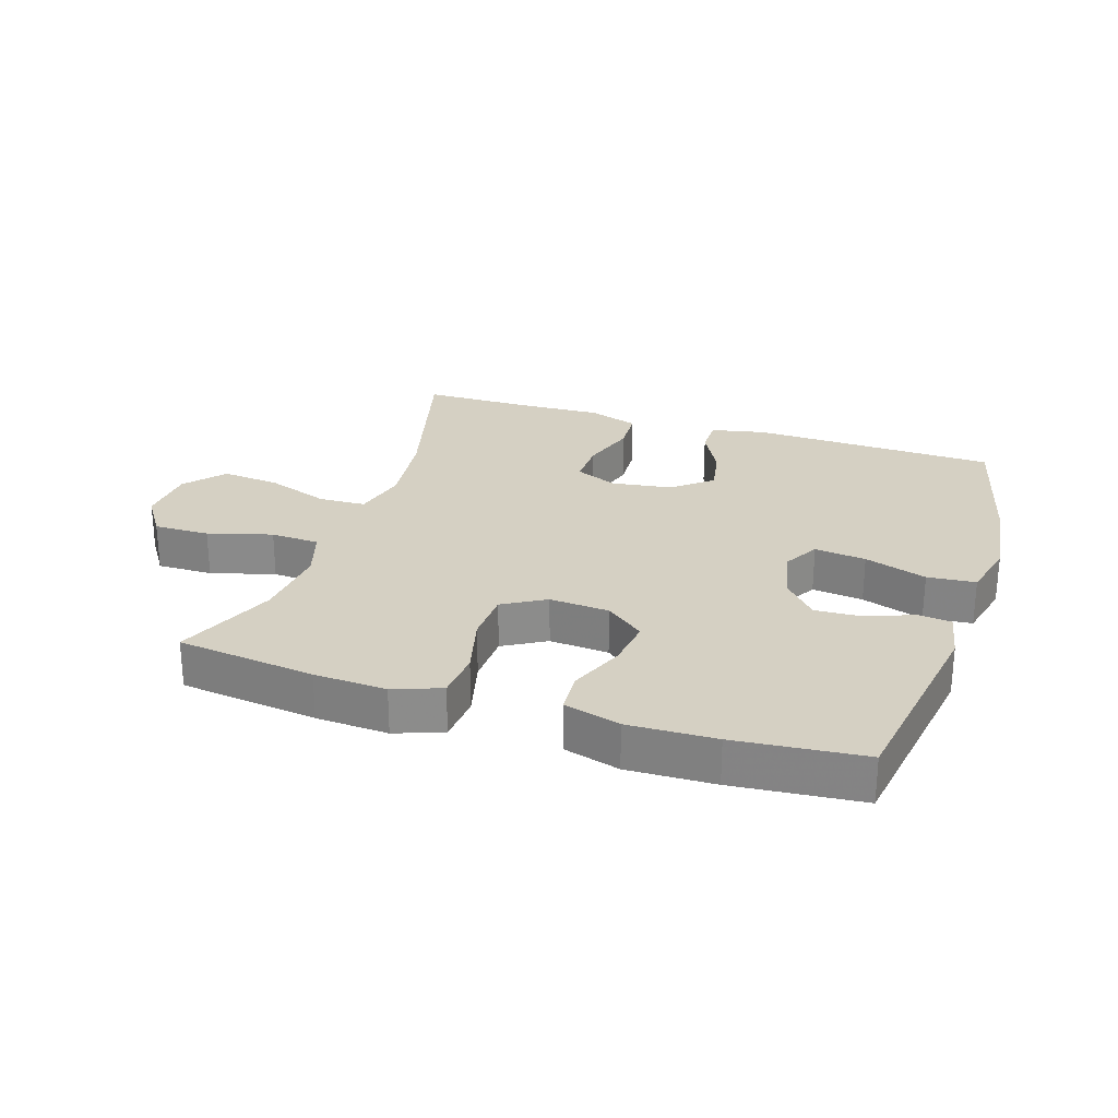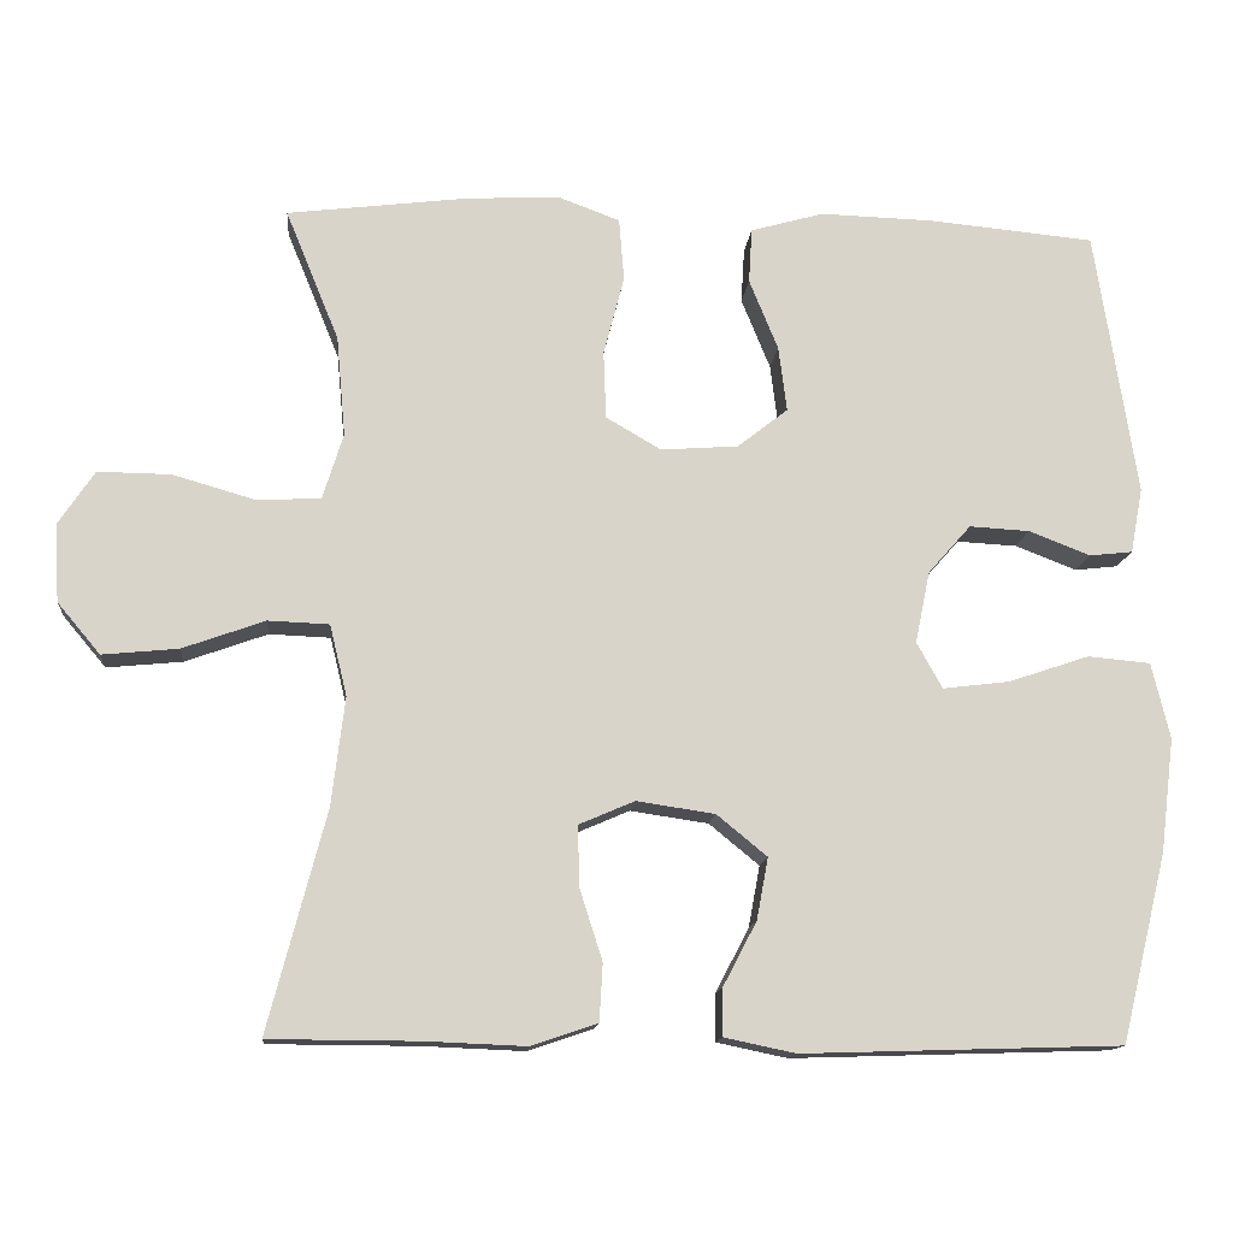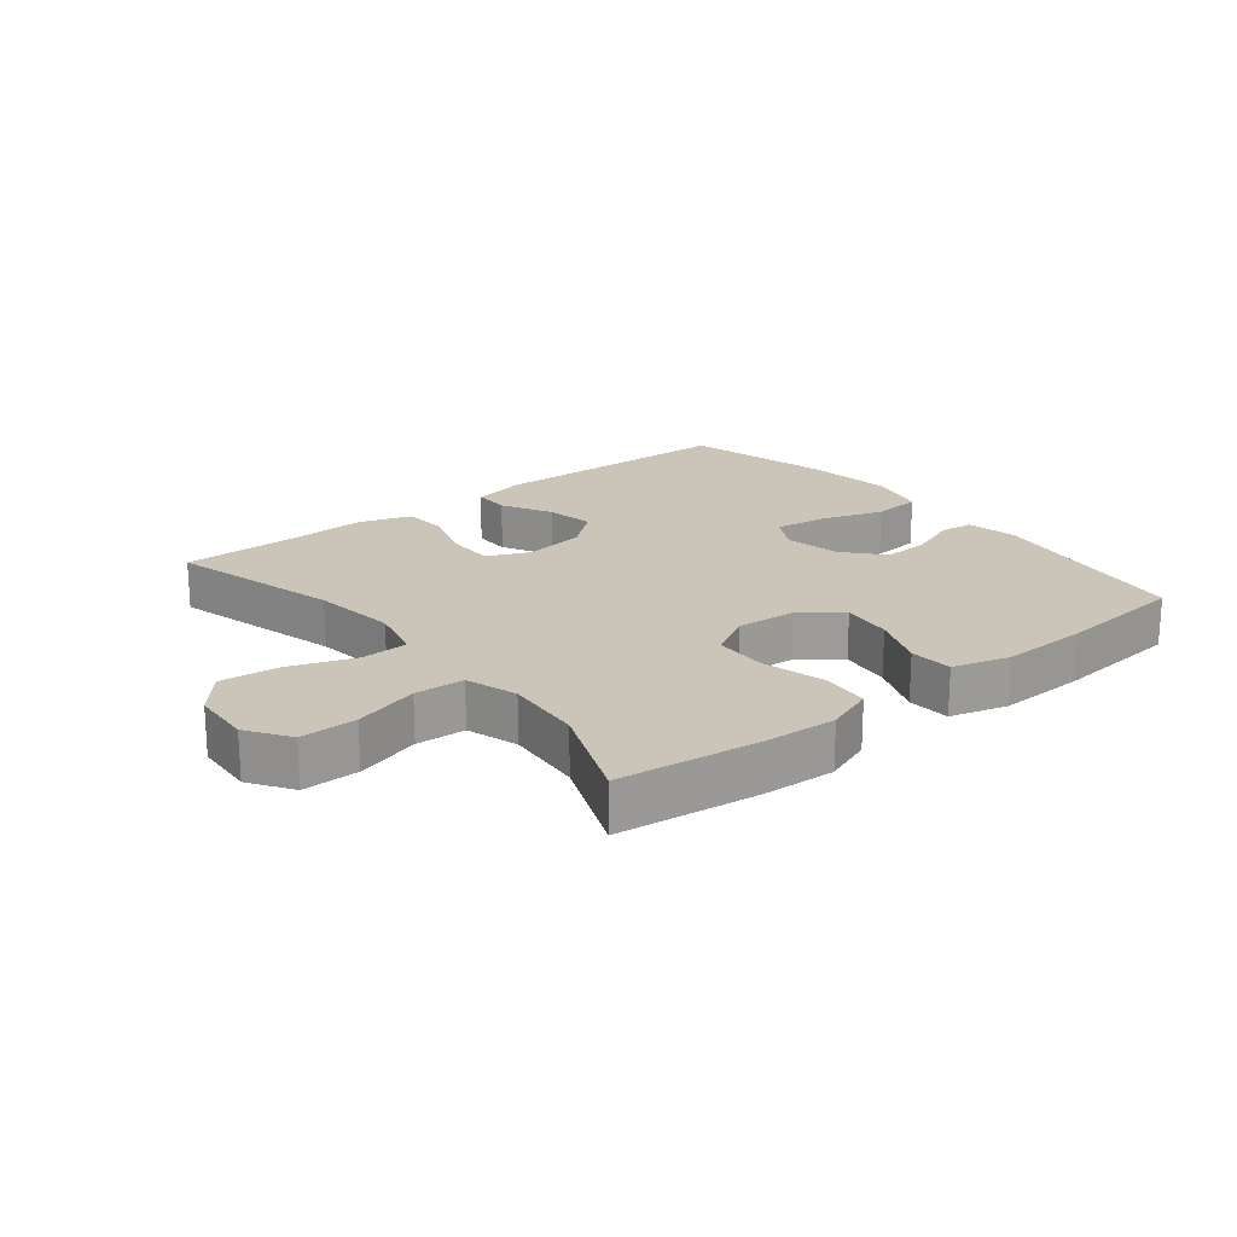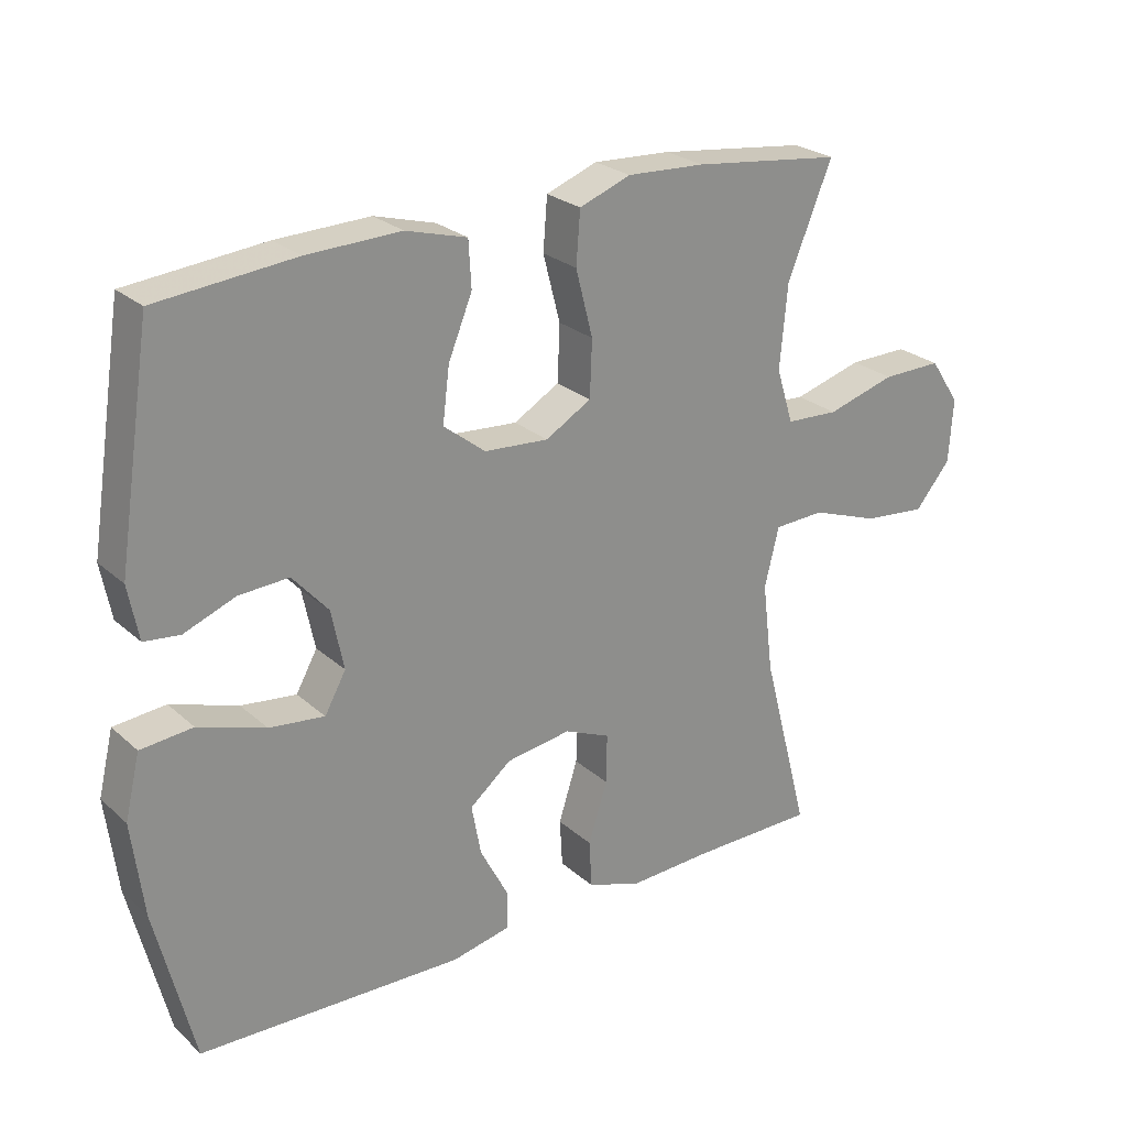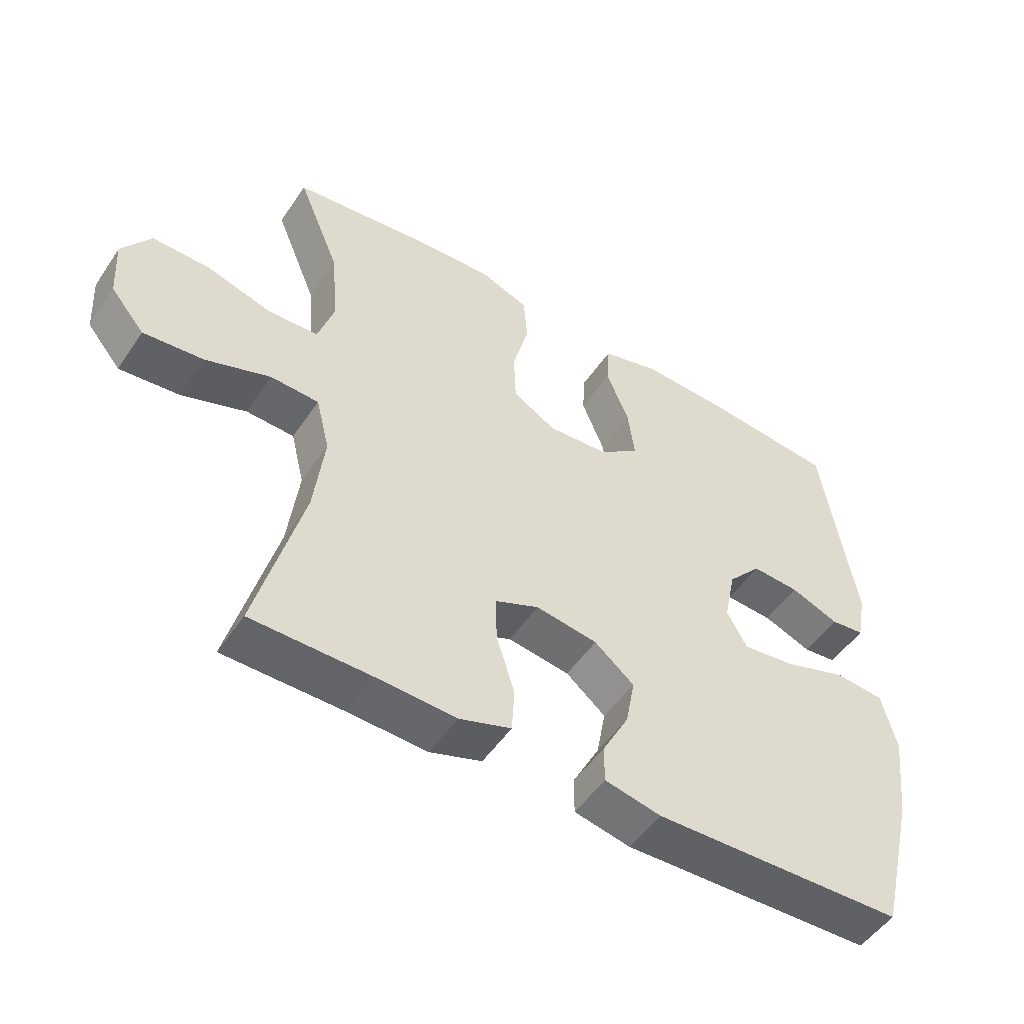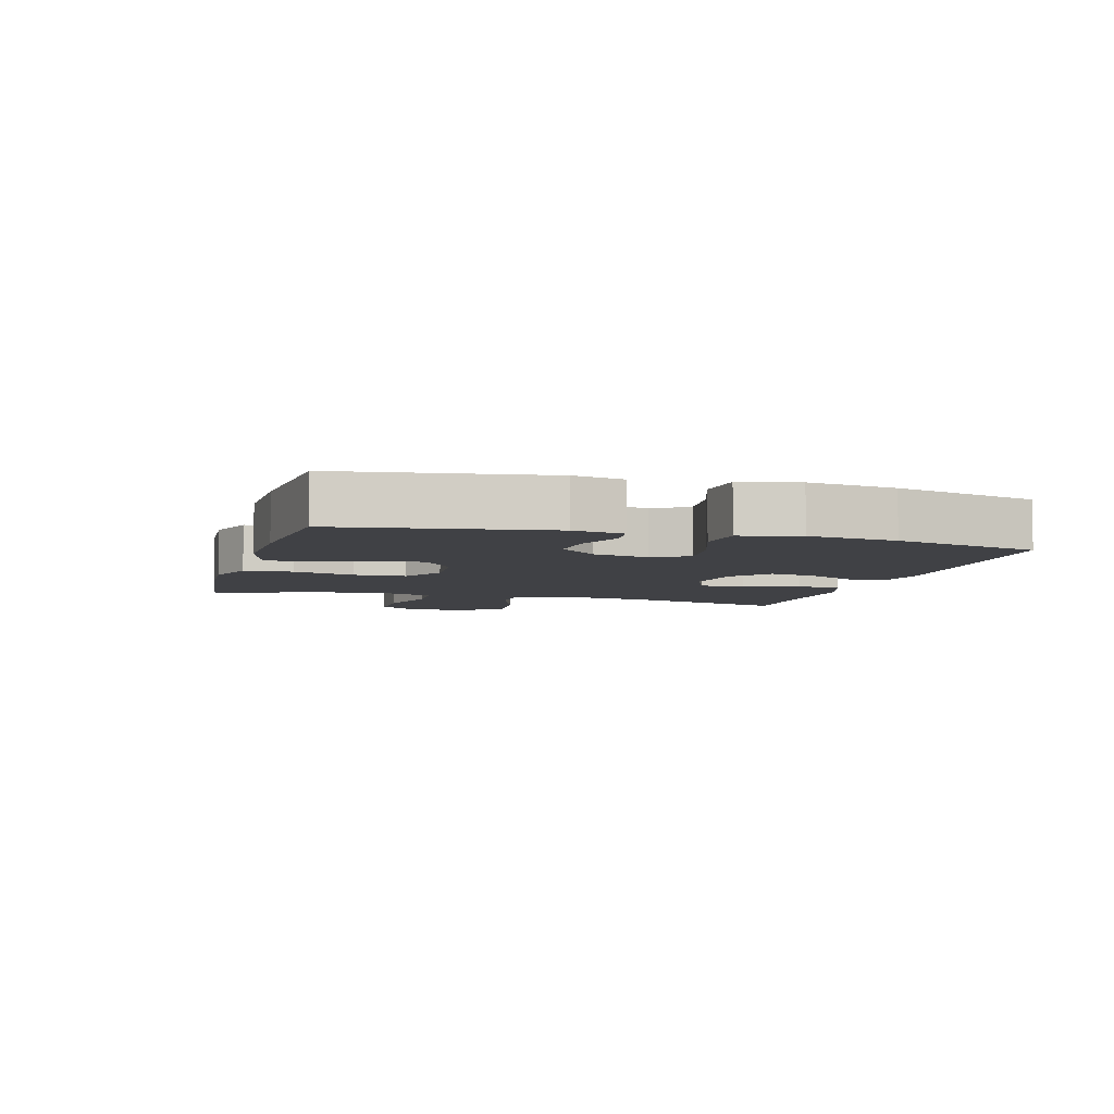
<metadata>
{"format":"obj","ext":"obj","renderer":"f3d","projection":"perspective","resolution":1024,"background":"white","views":[{"elev":26.2,"azim":18.1,"up":"+Y"},{"elev":-13.6,"azim":-5.2,"up":"+Z"},{"elev":20.3,"azim":-38.7,"up":"+Y"},{"elev":25.3,"azim":144.2,"up":"+Z"},{"elev":-51.1,"azim":-33.0,"up":"+Z"},{"elev":-5.9,"azim":74.1,"up":"+Y"}]}
</metadata>
<code>
v -0.5 0.07 0.5
v -0.282 0.07 0.527
v -0.168 0.07 0.533
v -0.093 0.07 0.505
v -0.087 0.07 0.429
v -0.112 0.07 0.332
v -0.109 0.07 0.25
v -0.042 0.07 0.211
v 0.052 0.07 0.218
v 0.113 0.07 0.266
v 0.103 0.07 0.345
v 0.068 0.07 0.431
v 0.072 0.07 0.498
v 0.161 0.07 0.523
v 0.298 0.07 0.519
v 0.5 0.07 0.5
v 0.55 0.07 0.176
v 0.535 0.07 0.097
v 0.483 0.07 0.091
v 0.408 0.07 0.12
v 0.335 0.07 0.124
v 0.283 0.07 0.065
v 0.265 0.07 -0.022
v 0.296 0.07 -0.078
v 0.377 0.07 -0.068
v 0.475 0.07 -0.035
v 0.551 0.07 -0.042
v 0.573 0.07 -0.134
v 0.556 0.07 -0.272
v 0.5 0.07 -0.5
v 0.113 0.07 -0.512
v 0.027 0.07 -0.494
v 0.027 0.07 -0.437
v 0.068 0.07 -0.359
v 0.082 0.07 -0.284
v 0.021 0.07 -0.234
v -0.074 0.07 -0.22
v -0.141 0.07 -0.249
v -0.14 0.07 -0.321
v -0.112 0.07 -0.409
v -0.116 0.07 -0.479
v -0.196 0.07 -0.506
v -0.318 0.07 -0.501
v -0.5 0.07 -0.5
v -0.43 0.07 -0.233
v -0.414 0.07 -0.101
v -0.435 0.07 -0.015
v -0.509 0.07 -0.012
v -0.609 0.07 -0.048
v -0.701 0.07 -0.057
v -0.753 0.07 0.005
v -0.759 0.07 0.099
v -0.715 0.07 0.165
v -0.627 0.07 0.164
v -0.526 0.07 0.135
v -0.449 0.07 0.139
v -0.424 0.07 0.219
v -0.435 0.07 0.341
v -0.5 0 0.5
v -0.282 0 0.527
v -0.168 0 0.533
v -0.093 0 0.505
v -0.087 0 0.429
v -0.112 0 0.332
v -0.109 0 0.25
v -0.042 0 0.211
v 0.052 0 0.218
v 0.113 0 0.266
v 0.103 0 0.345
v 0.068 0 0.431
v 0.072 0 0.498
v 0.161 0 0.523
v 0.298 0 0.519
v 0.5 0 0.5
v 0.55 0 0.176
v 0.535 0 0.097
v 0.483 0 0.091
v 0.408 0 0.12
v 0.335 0 0.124
v 0.283 0 0.065
v 0.265 0 -0.022
v 0.296 0 -0.078
v 0.377 0 -0.068
v 0.475 0 -0.035
v 0.551 0 -0.042
v 0.573 0 -0.134
v 0.556 0 -0.272
v 0.5 0 -0.5
v 0.113 0 -0.512
v 0.027 0 -0.494
v 0.027 0 -0.437
v 0.068 0 -0.359
v 0.082 0 -0.284
v 0.021 0 -0.234
v -0.074 0 -0.22
v -0.141 0 -0.249
v -0.14 0 -0.321
v -0.112 0 -0.409
v -0.116 0 -0.479
v -0.196 0 -0.506
v -0.318 0 -0.501
v -0.5 0 -0.5
v -0.43 0 -0.233
v -0.414 0 -0.101
v -0.435 0 -0.015
v -0.509 0 -0.012
v -0.609 0 -0.048
v -0.701 0 -0.057
v -0.753 0 0.005
v -0.759 0 0.099
v -0.715 0 0.165
v -0.627 0 0.164
v -0.526 0 0.135
v -0.449 0 0.139
v -0.424 0 0.219
v -0.435 0 0.341
f 52 53 54 55
f 52 55 56
f 51 52 56
f 48 49 50 51
f 47 48 51 56
f 46 47 56 57
f 43 44 45
f 43 45 46
f 42 43 46 57
f 39 40 41 42
f 38 39 42 57
f 31 32 33 34
f 31 34 35
f 30 31 35
f 29 30 35 36
f 25 26 27 28
f 24 25 28 29
f 17 18 19 20
f 17 20 21
f 16 17 21
f 15 16 21 22
f 11 12 13 14
f 10 11 14 15
f 3 4 5 6
f 3 6 7
f 58 1 2 3
f 58 3 7
f 37 38 57 58
f 37 58 7 8
f 24 29 36 37
f 23 24 37 8
f 10 15 22 23
f 9 10 23
f 8 9 23
f 113 112 111 110
f 114 113 110
f 114 110 109
f 109 108 107 106
f 114 109 106 105
f 115 114 105 104
f 103 102 101
f 104 103 101
f 115 104 101 100
f 100 99 98 97
f 115 100 97 96
f 92 91 90 89
f 93 92 89
f 93 89 88
f 94 93 88 87
f 86 85 84 83
f 87 86 83 82
f 78 77 76 75
f 79 78 75
f 79 75 74
f 80 79 74 73
f 72 71 70 69
f 73 72 69 68
f 64 63 62 61
f 65 64 61
f 61 60 59 116
f 65 61 116
f 116 115 96 95
f 66 65 116 95
f 95 94 87 82
f 66 95 82 81
f 81 80 73 68
f 81 68 67
f 81 67 66
f 1 59 60 2
f 2 60 61 3
f 3 61 62 4
f 4 62 63 5
f 5 63 64 6
f 6 64 65 7
f 7 65 66 8
f 8 66 67 9
f 9 67 68 10
f 10 68 69 11
f 11 69 70 12
f 12 70 71 13
f 13 71 72 14
f 14 72 73 15
f 15 73 74 16
f 16 74 75 17
f 17 75 76 18
f 18 76 77 19
f 19 77 78 20
f 20 78 79 21
f 21 79 80 22
f 22 80 81 23
f 23 81 82 24
f 24 82 83 25
f 25 83 84 26
f 26 84 85 27
f 27 85 86 28
f 28 86 87 29
f 29 87 88 30
f 30 88 89 31
f 31 89 90 32
f 32 90 91 33
f 33 91 92 34
f 34 92 93 35
f 35 93 94 36
f 36 94 95 37
f 37 95 96 38
f 38 96 97 39
f 39 97 98 40
f 40 98 99 41
f 41 99 100 42
f 42 100 101 43
f 43 101 102 44
f 44 102 103 45
f 45 103 104 46
f 46 104 105 47
f 47 105 106 48
f 48 106 107 49
f 49 107 108 50
f 50 108 109 51
f 51 109 110 52
f 52 110 111 53
f 53 111 112 54
f 54 112 113 55
f 55 113 114 56
f 56 114 115 57
f 57 115 116 58
f 58 116 59 1

</code>
